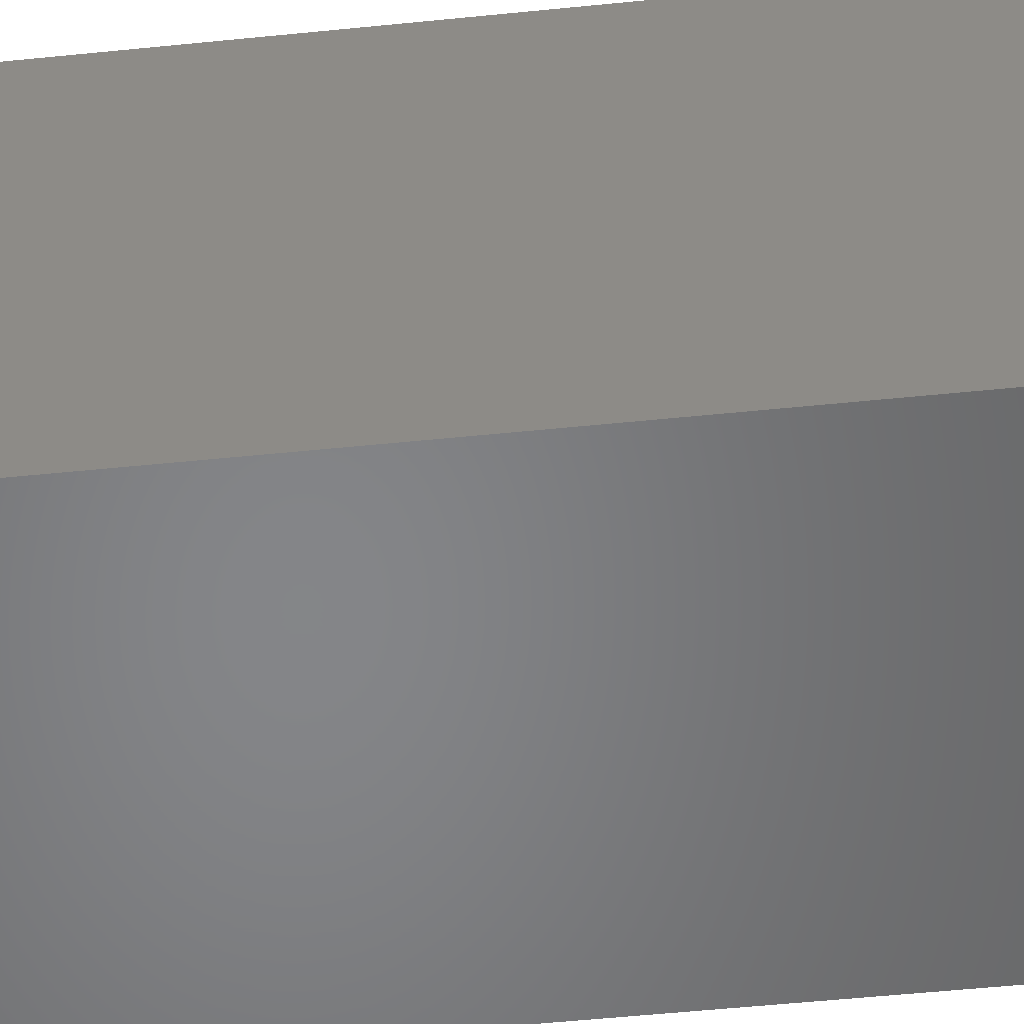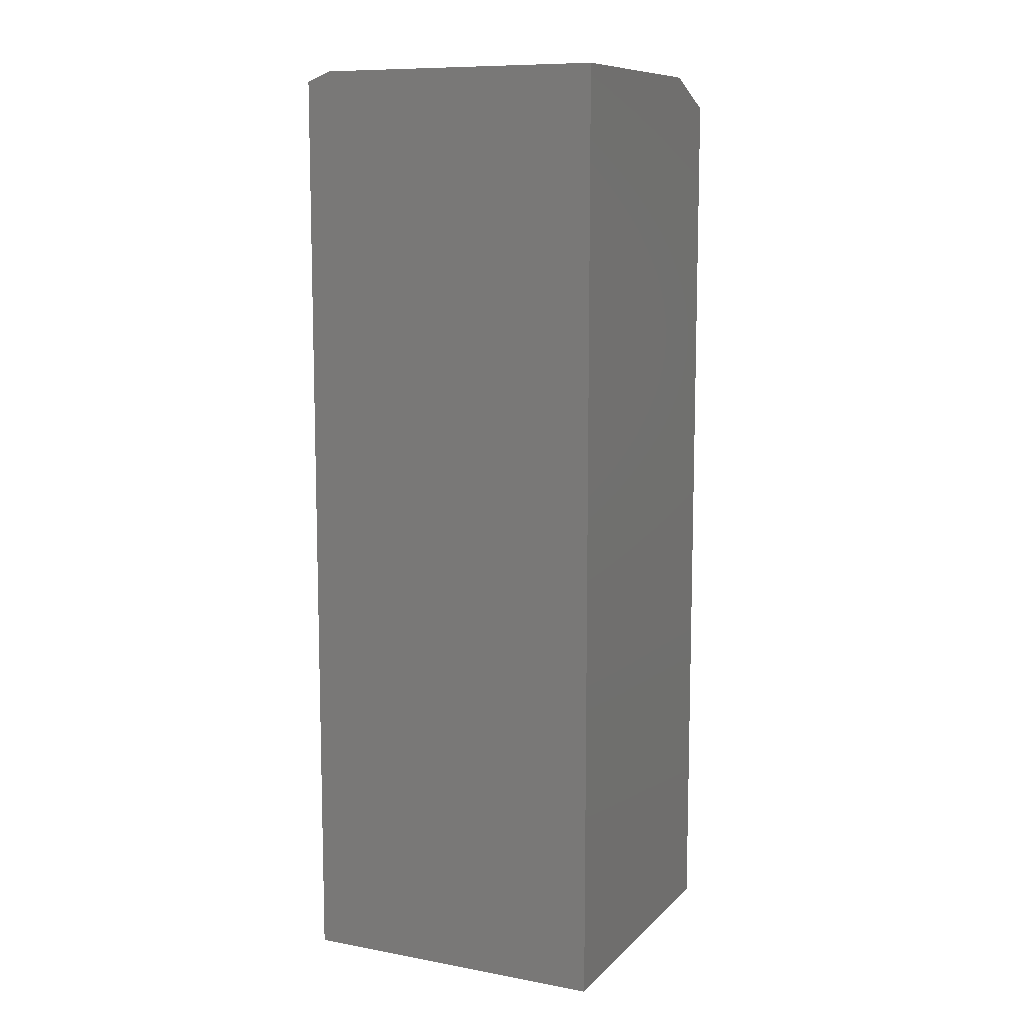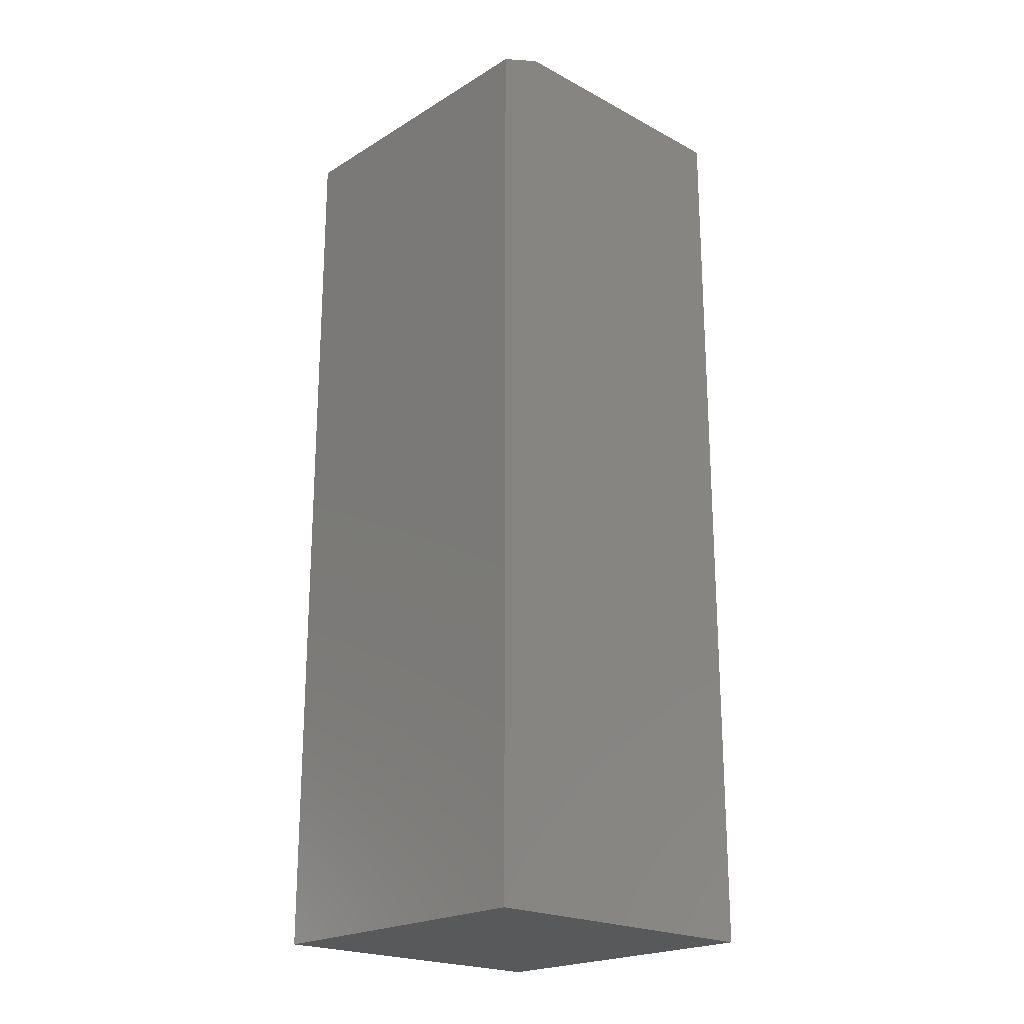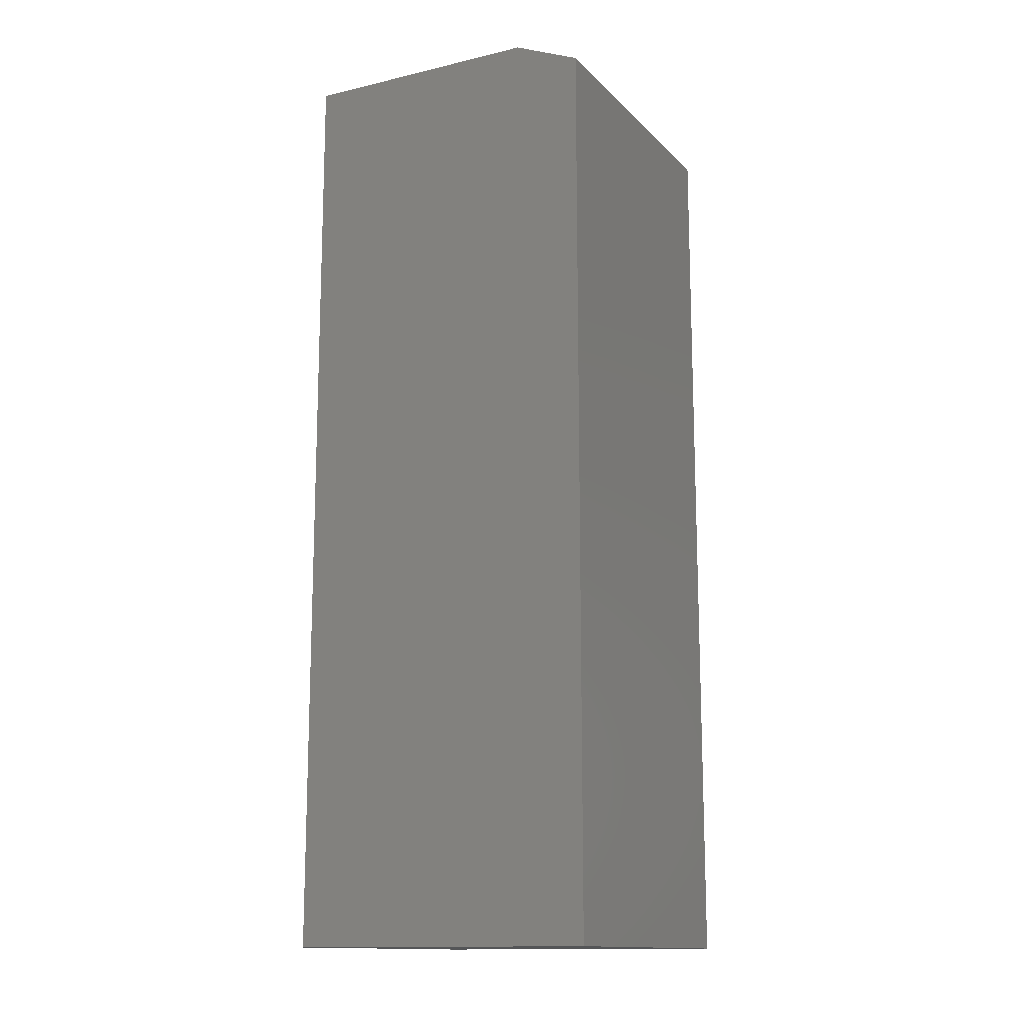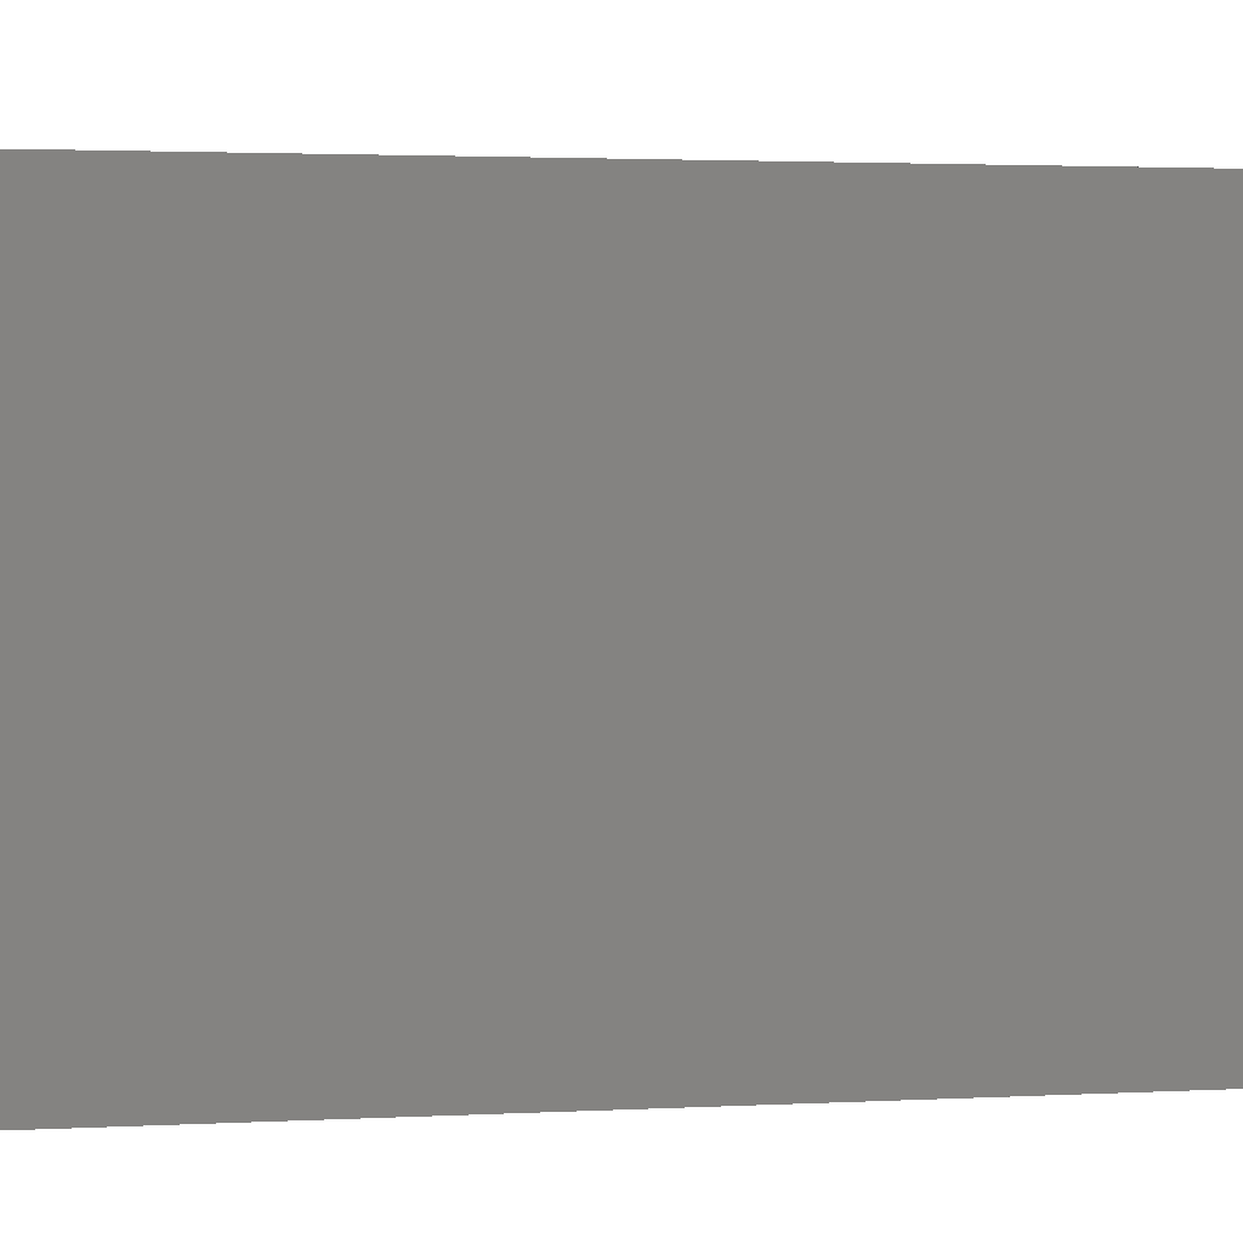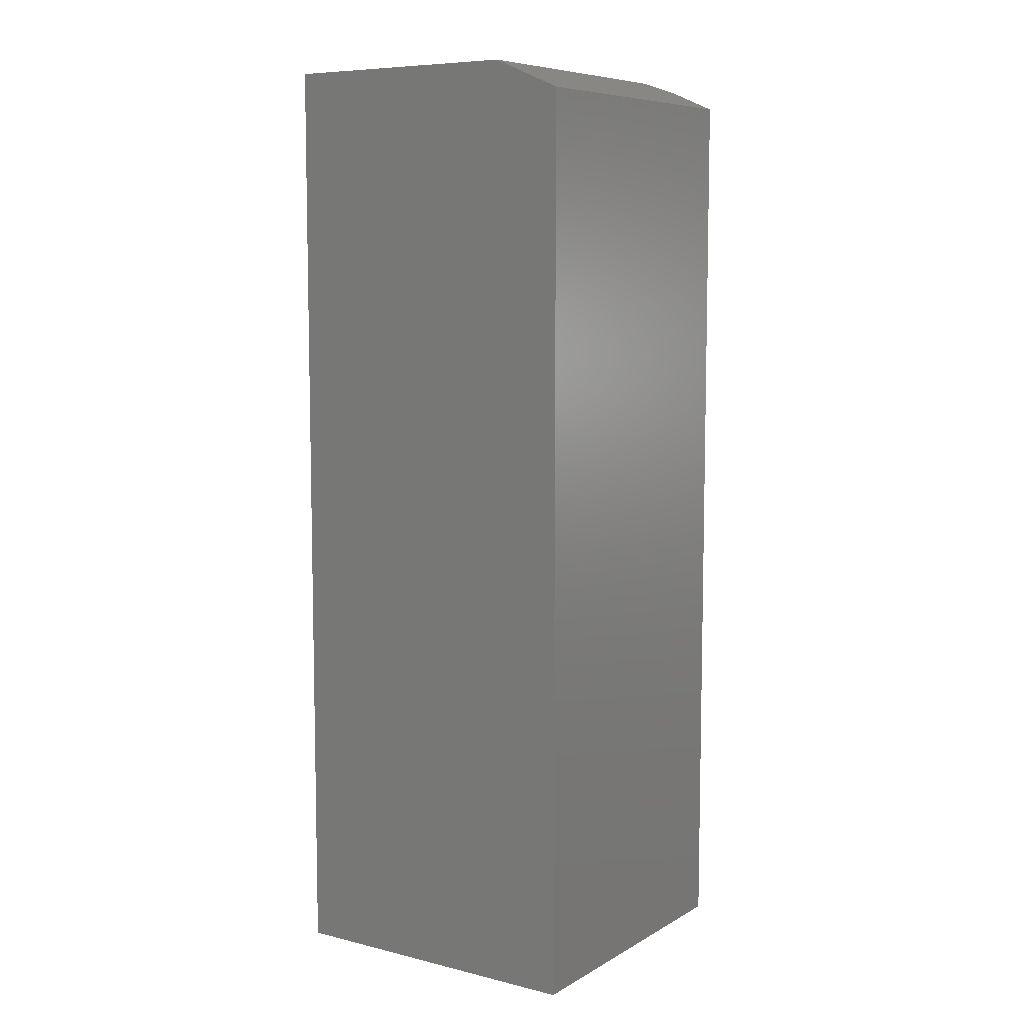
<metadata>
{"format":"stl","ext":"stl","renderer":"f3d","projection":"perspective","resolution":1024,"background":"white","views":[{"elev":-52.8,"azim":96.3,"up":"+Z"},{"elev":9.9,"azim":115.2,"up":"+Y"},{"elev":-21.6,"azim":-43.2,"up":"+Y"},{"elev":-14.0,"azim":-152.6,"up":"+Y"},{"elev":1.6,"azim":73.7,"up":"+Z"},{"elev":7.8,"azim":-146.0,"up":"+Y"}]}
</metadata>
<code>
# stl→obj: 12 verts, 20 faces
v -1.015e-17 0.7344 0.5
v 2.822e-17 0.75 0.4609
v -0.4271 0.7344 0.5
v -0.3906 0.75 0.4609
v -0.3906 0.75 -6.697e-18
v 0 0.75 -3.062e-17
v -0.5 0.7031 0.5
v -0.5 0.7031 -2.549e-33
v -0.5 -0.75 0.5
v -0.5 -0.75 0
v 8.613e-17 -0.75 0.5
v 5.551e-17 -0.75 -3.062e-17
f 1 2 3
f 3 2 4
f 5 4 6
f 6 4 2
f 7 8 9
f 9 8 10
f 9 11 7
f 7 11 1
f 7 1 3
f 12 10 6
f 6 10 8
f 6 8 5
f 5 8 4
f 4 8 7
f 4 7 3
f 11 12 1
f 1 12 6
f 1 6 2
f 10 12 9
f 9 12 11

</code>
